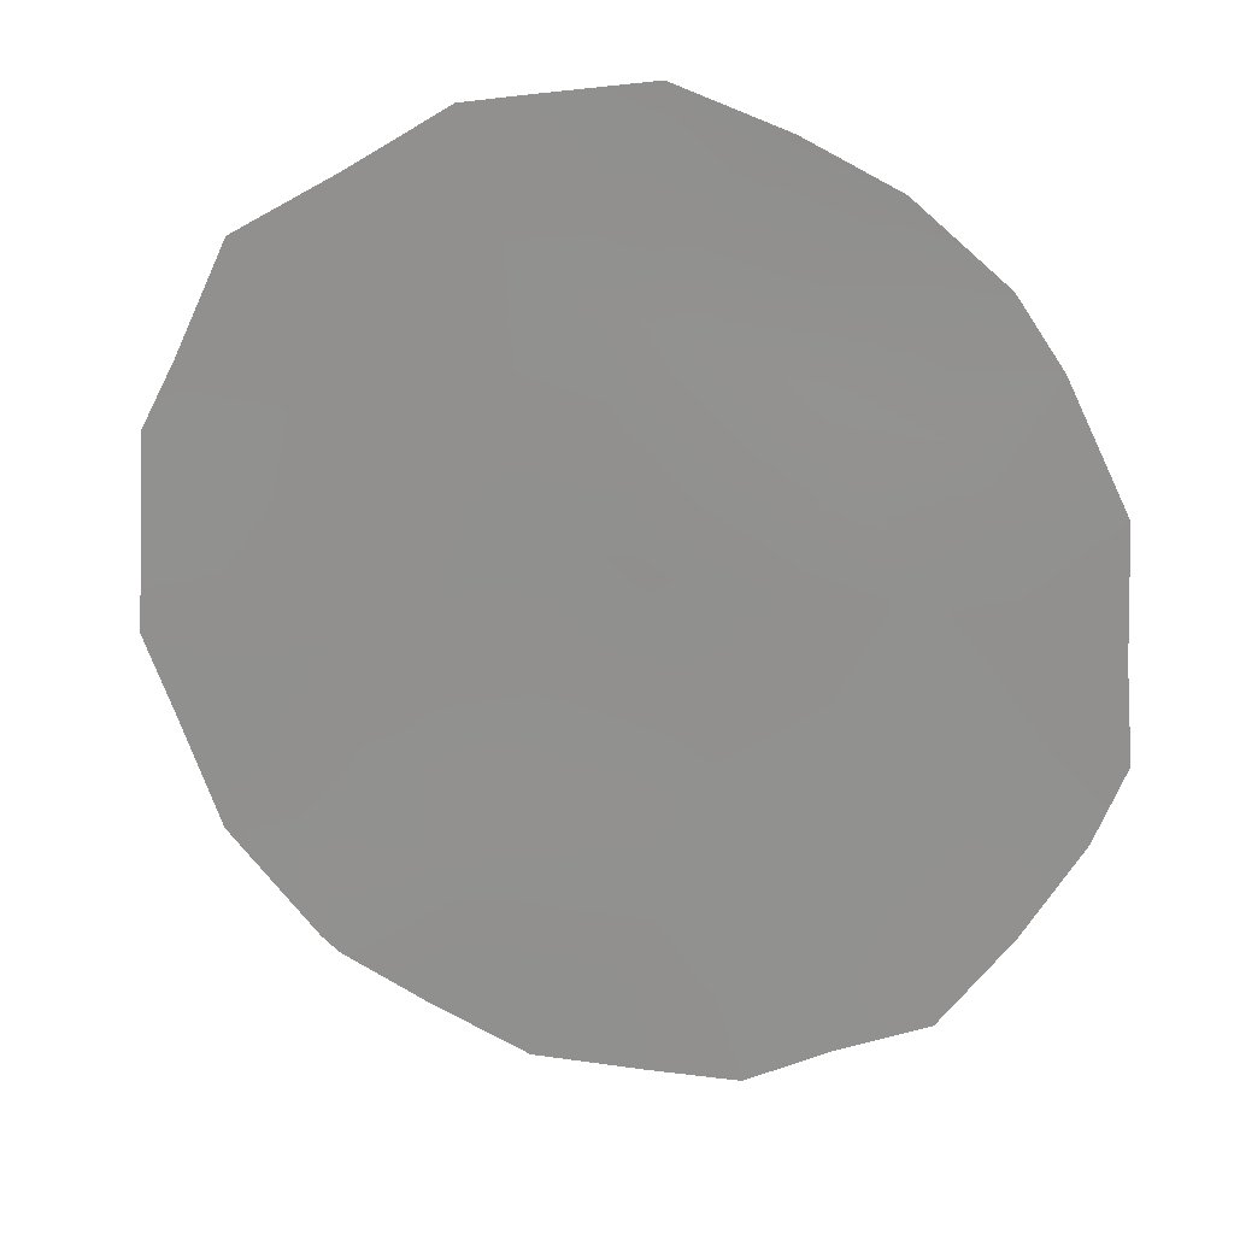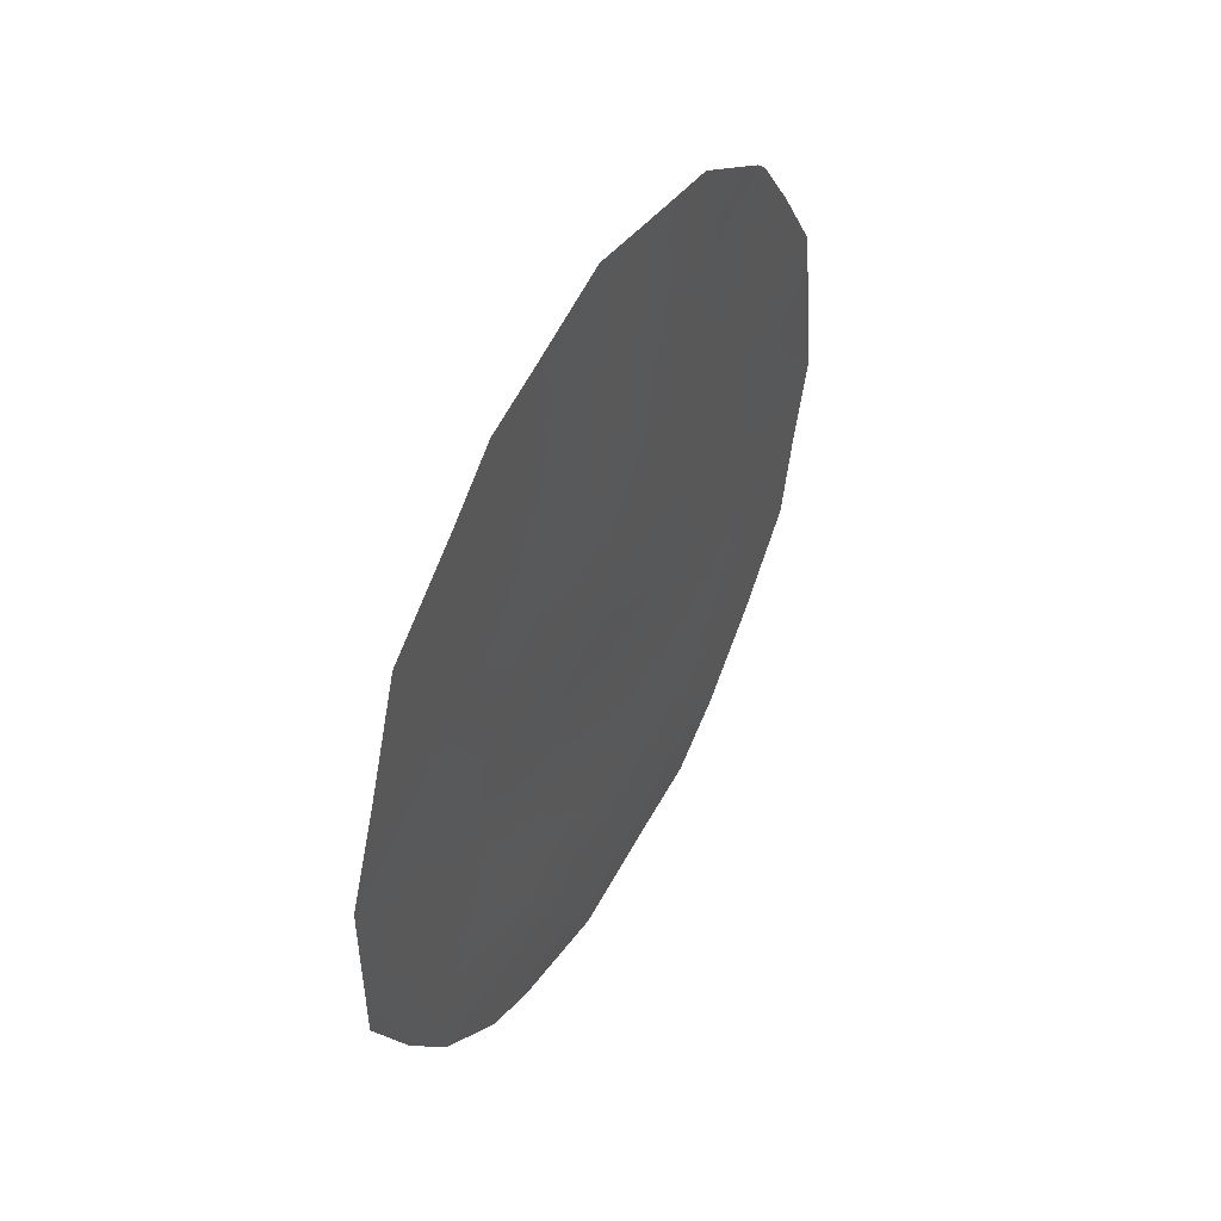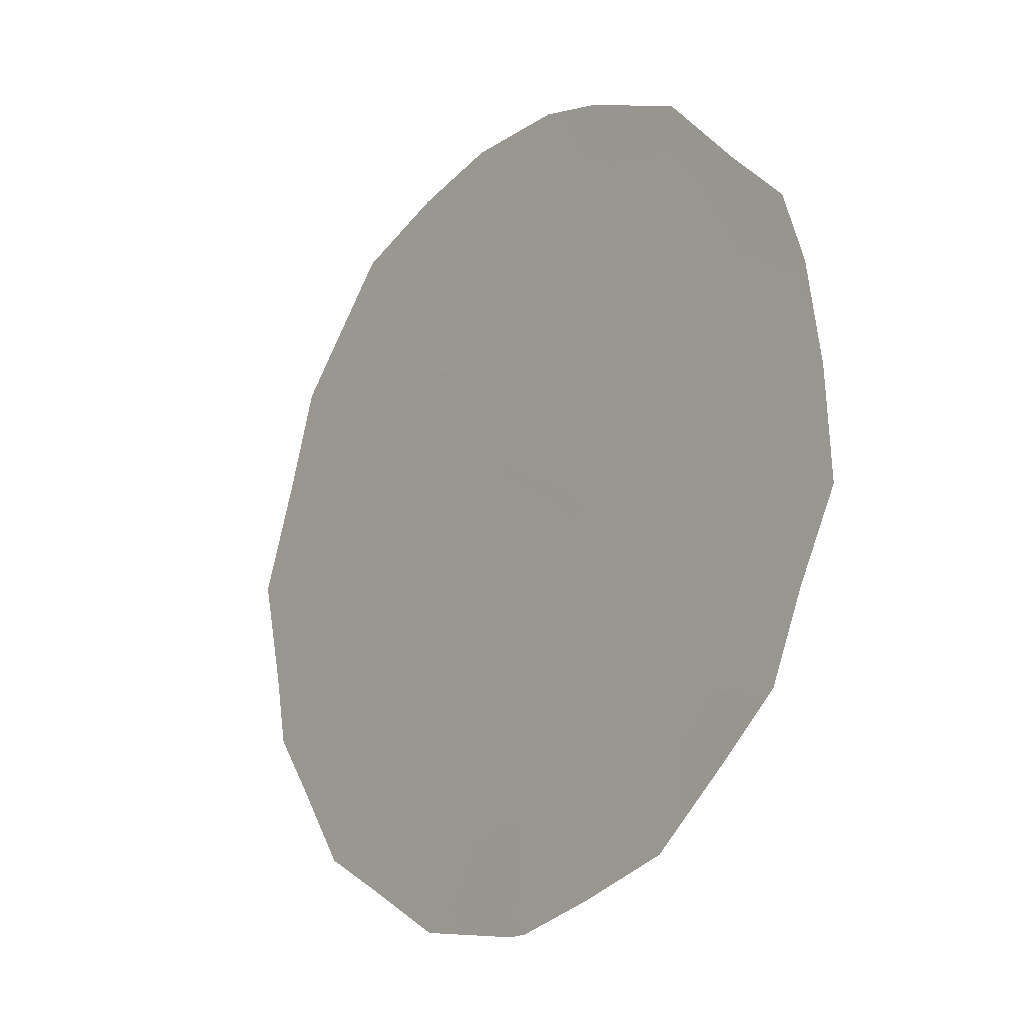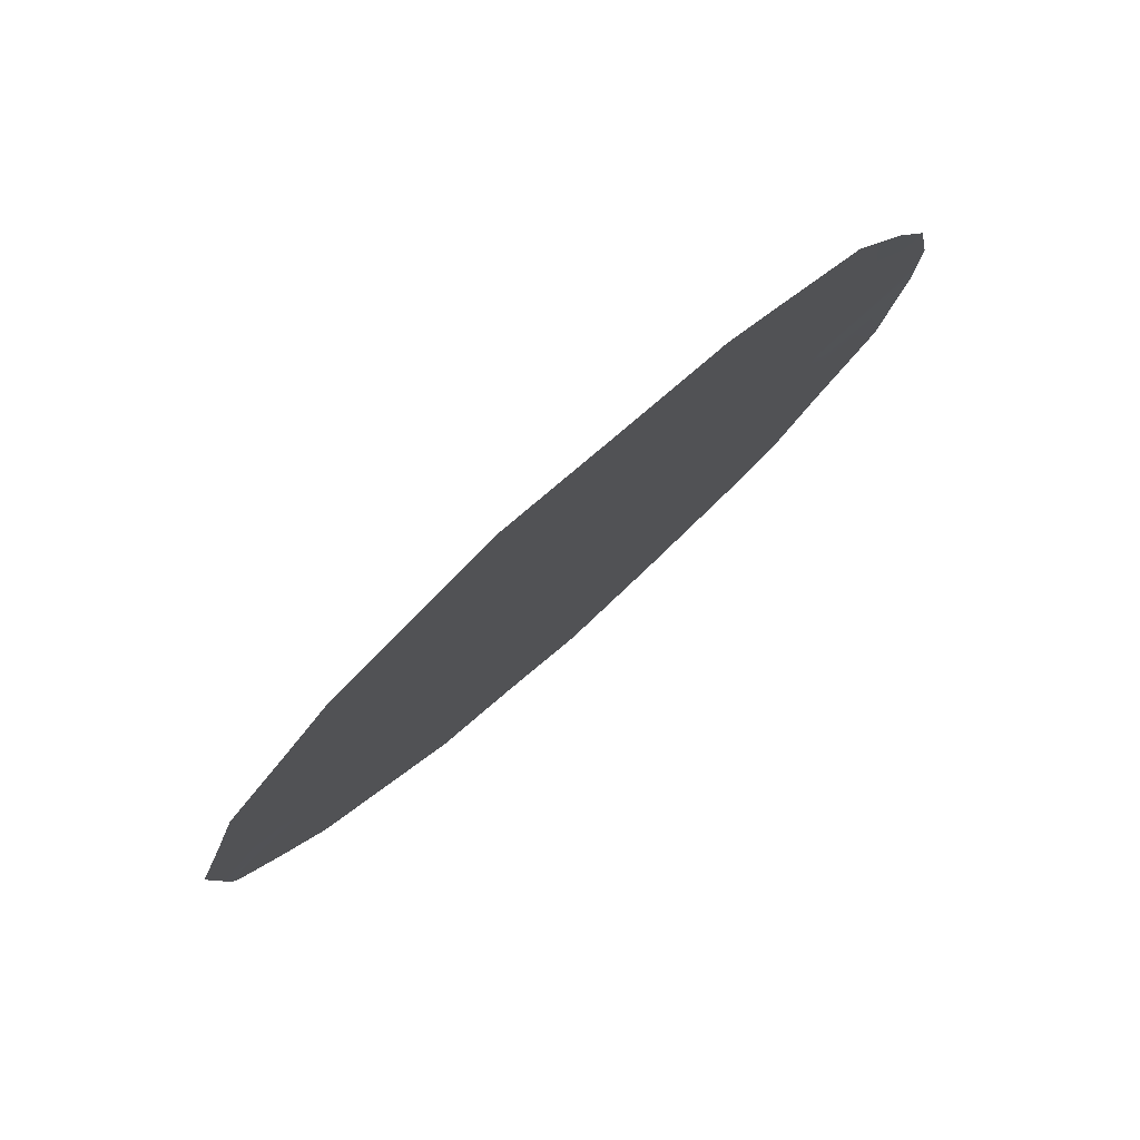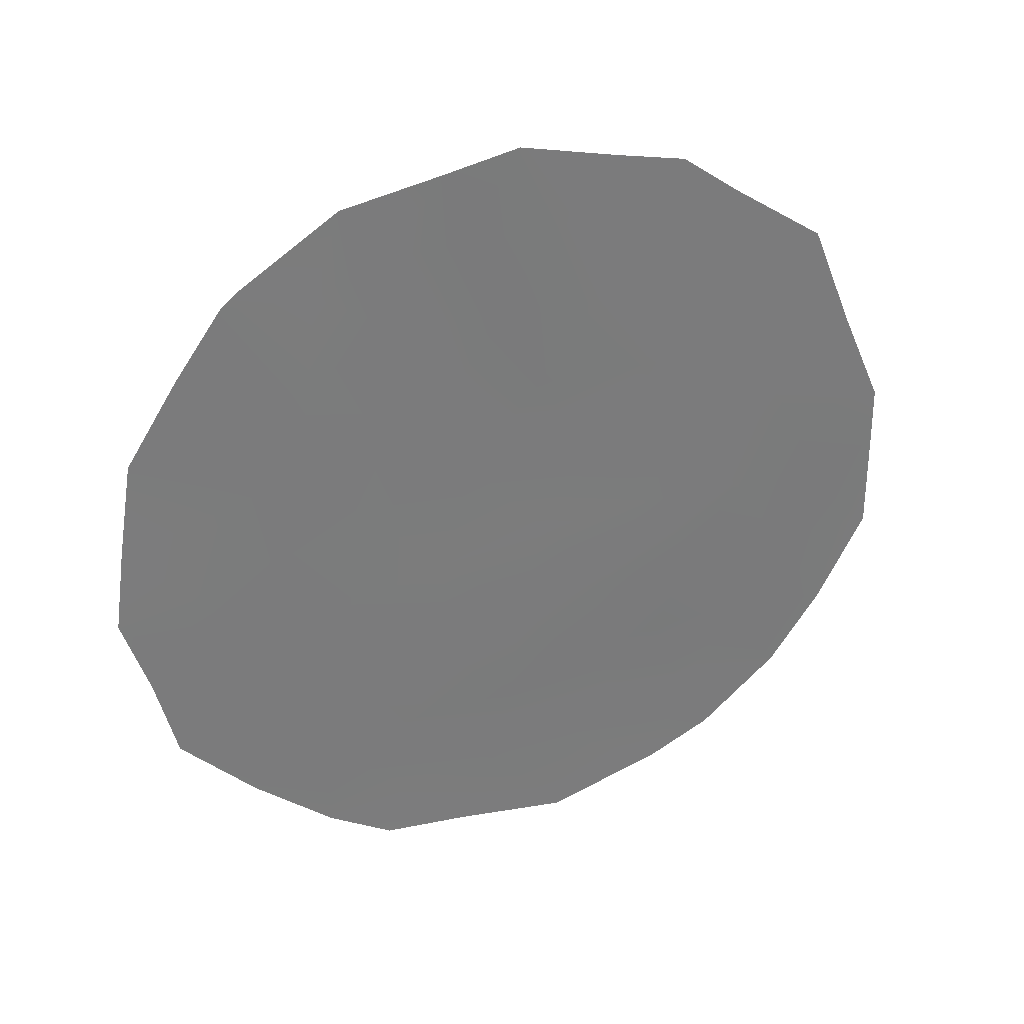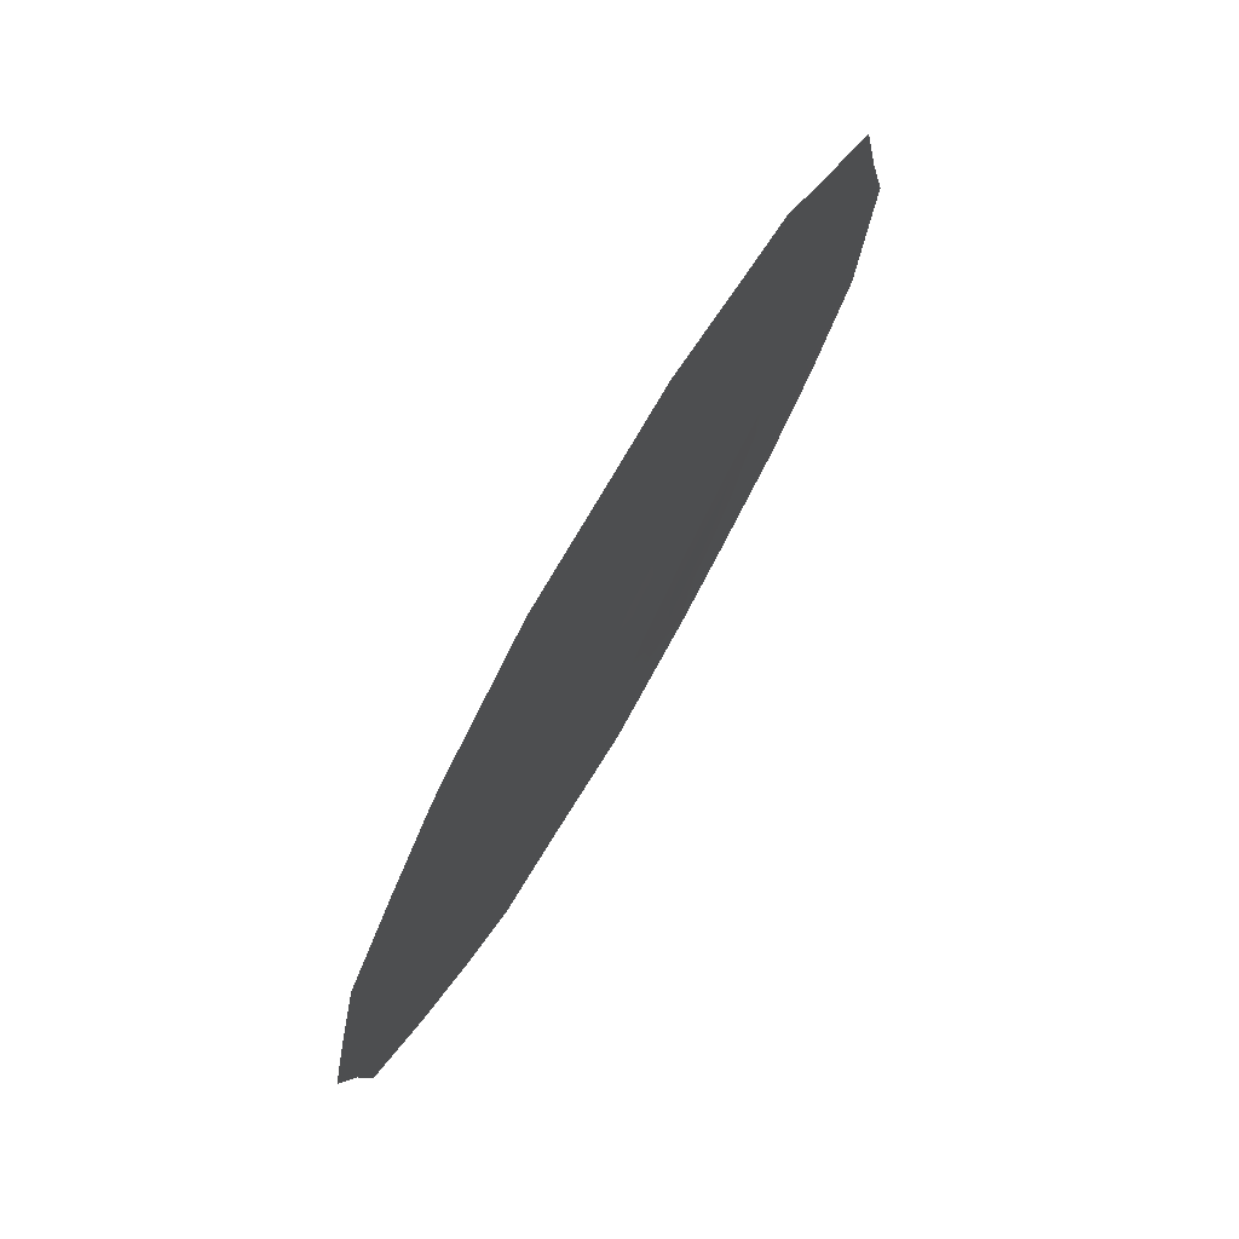
<metadata>
{"format":"obj","ext":"obj","renderer":"f3d","projection":"perspective","resolution":1024,"background":"white","views":[{"elev":-9.3,"azim":105.0,"up":"+Y"},{"elev":49.1,"azim":177.8,"up":"+Z"},{"elev":-73.3,"azim":155.2,"up":"+Y"},{"elev":38.6,"azim":41.0,"up":"+Y"},{"elev":31.1,"azim":40.6,"up":"+Z"},{"elev":-22.6,"azim":-3.6,"up":"+Y"}]}
</metadata>
<code>
v -78.58 80.57 7.28
v -79.62 78.78 7.168
v -80.44 77.31 8.529
v -78.4 80.71 13.02
v -79.34 79.21 8.875
v -77.29 82.75 9.584
v -79.14 79.5 11.25
v -79.48 78.87 13.02
v -77.86 81.7 11.3
v -80.25 77.59 10.51
v -78.34 80.9 9.466
v -77.34 82.54 12.92
v -80.86 76.58 8.315
v -80.97 76.37 9.203
v -76.71 83.69 10.7
v -76.71 83.68 11.32
v -80.4 77.25 13.56
v -77.28 82.81 7.854
v -77.71 82.11 7.106
v -81.1 76.11 10.05
v -80.96 76.35 11.94
v -80.05 78.03 6.875
v -79.26 79.41 6.454
v -78.66 80.45 6.352
v -76.93 83.28 12.33
v -77.93 81.5 14.48
v -78.31 80.83 14.63
v -78.82 79.94 14.85
v -79.78 78.32 14.42
v -80.32 77.39 13.7
v -78.05 81.52 6.762
v -76.72 83.71 9.634
v -76.99 83.27 8.657
v -79.71 78.63 6.495
v -77.14 82.89 13.41
v -77.63 82.03 14.05
v -77.56 82.24 10.44
v -77.09 83.06 10.34
v -77.23 82.78 11.22
v -80.67 76.81 12.82
v -80.41 77.27 12.23
v -79.73 78.49 10.85
v -79.61 78.66 11.95
v -78.15 81.17 12.16
v -78.74 80.16 12.14
v -78.48 80.64 11.26
v -78.94 79.92 8.148
v -79.52 78.92 8.06
v -79.08 79.71 7.288
v -80.59 76.99 11.19
v -81.04 76.21 10.92
v -80.7 76.81 10.24
v -78.94 79.79 13.05
v -79.22 79.35 12.26
v -80.03 78.04 7.805
v -80.47 77.29 7.543
v -79.3 79.25 10.08
v -79.85 78.29 9.781
v -78.05 81.47 8.669
v -78.5 80.67 8.478
v -78.27 81.11 7.764
v -77.58 82.16 12.18
v -77.85 81.66 13.05
v -78.12 81.18 13.84
v -78.62 80.31 13.94
v -79.13 79.44 13.9
v -79.23 79.25 14.66
v -79.57 78.7 13.83
v -77.81 81.84 9.574
v -77.53 82.36 8.73
v -78.13 81.25 10.41
v -79.96 78.14 8.777
v -80.36 77.42 9.514
v -80.76 76.73 9.302
v -78.73 80.23 10.3
v -78.87 80 9.25
v -77.13 82.94 12.06
v -79.99 77.99 12.59
v -80.06 77.88 11.53
v -79.93 78.07 13.52
v -77.88 81.8 7.706
f 3 74 13
f 37 38 39
f 81 19 18
f 44 45 46
f 47 48 49
f 50 51 52
f 45 53 54
f 65 66 53
f 57 42 58
f 59 60 61
f 12 25 35
f 44 62 63
f 28 65 27
f 66 28 67
f 69 59 70
f 19 81 31
f 71 69 37
f 3 13 56
f 6 33 32
f 73 52 74
f 13 74 14
f 58 73 72
f 46 75 71
f 76 75 57
f 2 22 34
f 2 34 23
f 47 60 76
f 4 63 64
f 62 39 77
f 12 77 25
f 12 35 36
f 9 37 39
f 37 6 38
f 39 38 15
f 16 39 15
f 41 78 17
f 41 40 21
f 41 50 79
f 43 42 7
f 9 44 46
f 44 4 45
f 46 45 7
f 49 48 2
f 10 50 52
f 50 21 51
f 52 51 20
f 7 45 54
f 45 4 53
f 54 53 8
f 4 65 53
f 53 66 8
f 56 55 3
f 2 55 22
f 56 22 55
f 57 7 42
f 58 42 10
f 23 49 2
f 43 7 54
f 81 59 61
f 59 11 60
f 4 44 63
f 44 9 62
f 63 62 12
f 65 4 64
f 27 65 64
f 27 64 26
f 28 66 65
f 8 66 68
f 68 67 29
f 68 80 8
f 17 80 30
f 6 69 70
f 69 11 59
f 70 59 81
f 10 79 50
f 50 41 21
f 9 71 37
f 71 11 69
f 37 69 6
f 70 18 33
f 18 70 81
f 6 70 33
f 48 5 72
f 55 72 3
f 3 73 74
f 73 10 52
f 74 52 20
f 74 20 14
f 58 10 73
f 72 73 3
f 9 46 71
f 46 7 75
f 71 75 11
f 5 76 57
f 76 11 75
f 57 75 7
f 76 60 11
f 63 36 64
f 36 63 12
f 26 64 36
f 12 62 77
f 62 9 39
f 77 39 16
f 77 16 25
f 6 32 38
f 15 38 32
f 68 66 67
f 43 54 8
f 17 78 80
f 41 17 40
f 1 49 24
f 24 49 23
f 41 79 78
f 47 49 1
f 78 43 8
f 30 80 29
f 60 1 61
f 1 24 31
f 61 1 31
f 47 1 60
f 43 79 42
f 48 72 55
f 79 10 42
f 2 48 55
f 79 43 78
f 80 78 8
f 80 68 29
f 5 57 58
f 5 58 72
f 81 61 31
f 5 48 47
f 5 47 76

</code>
